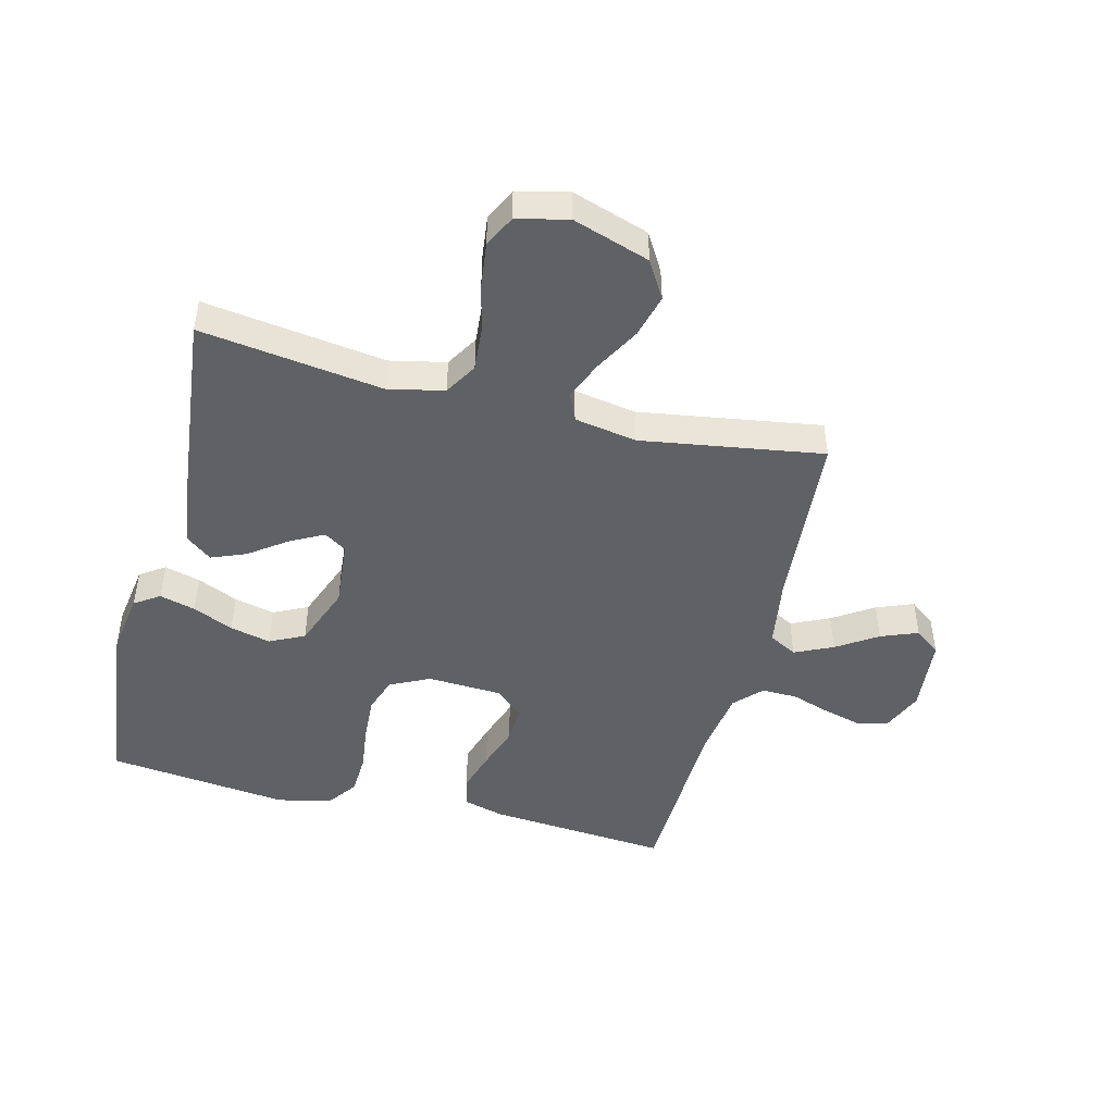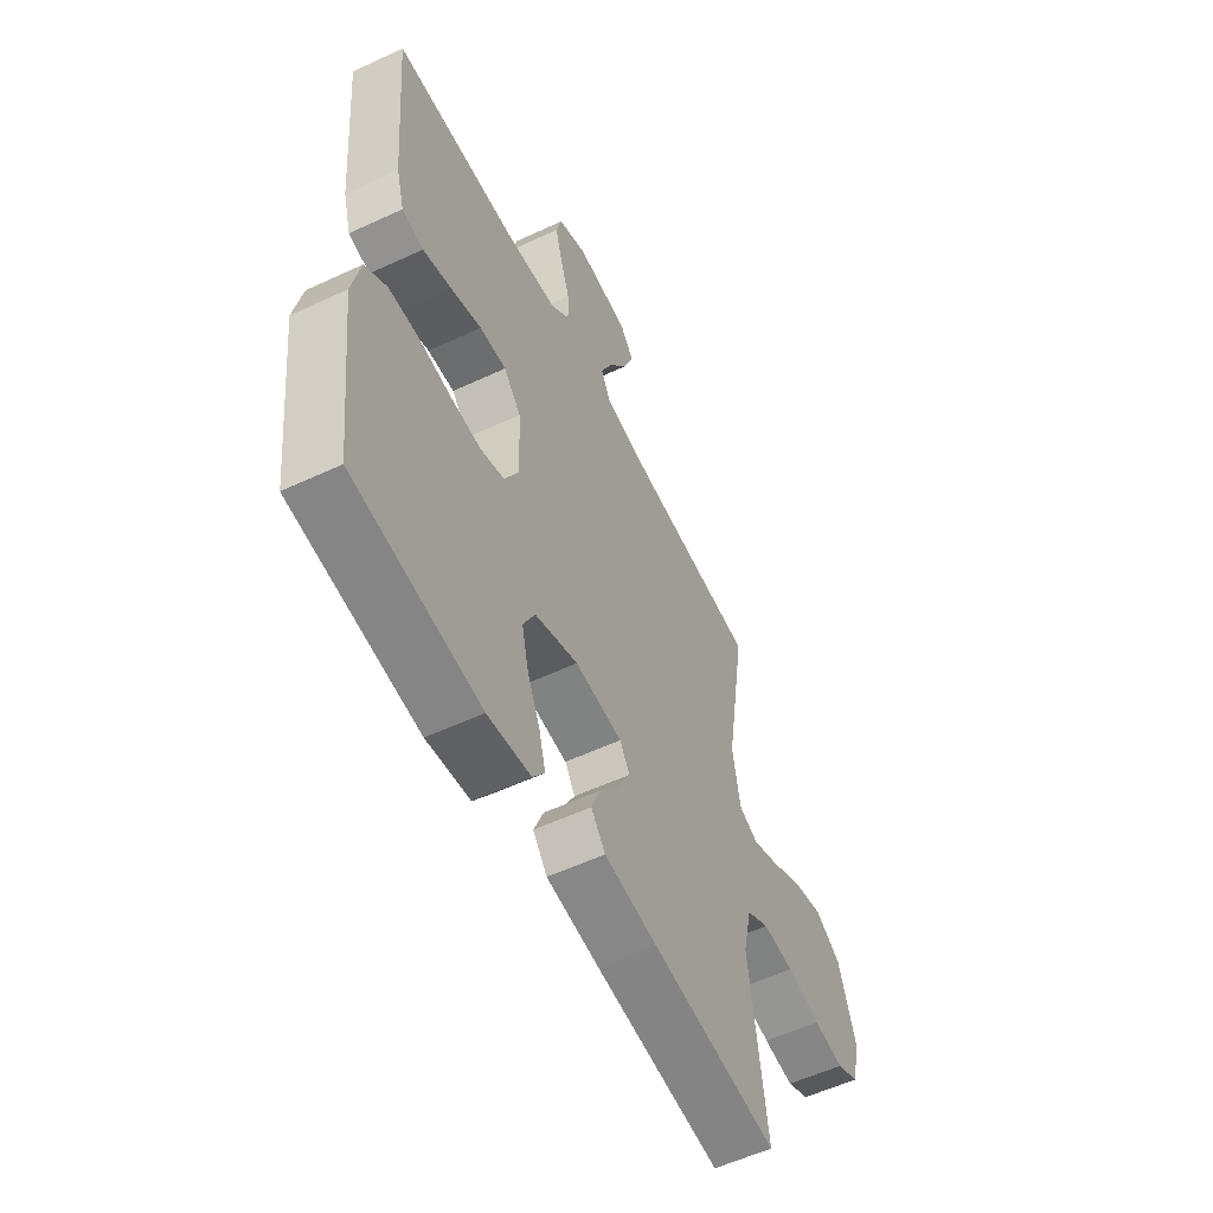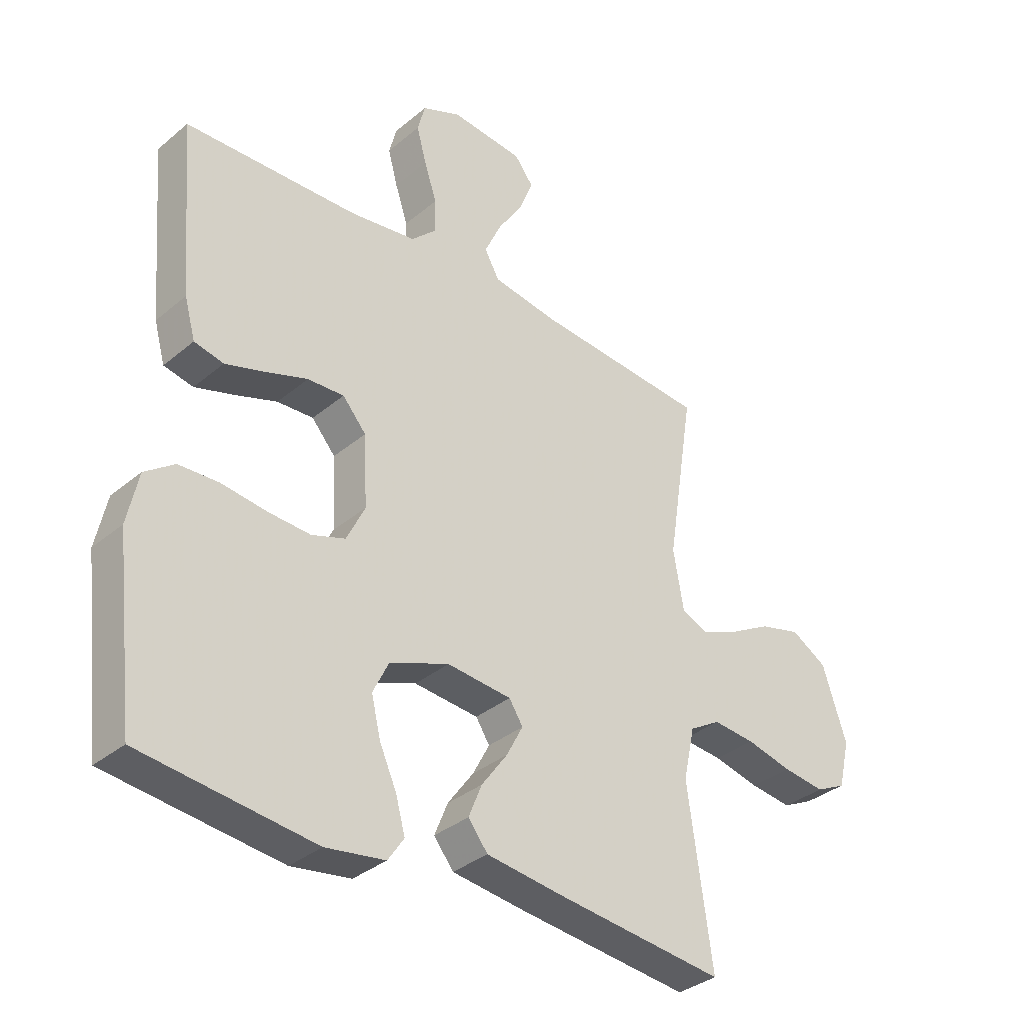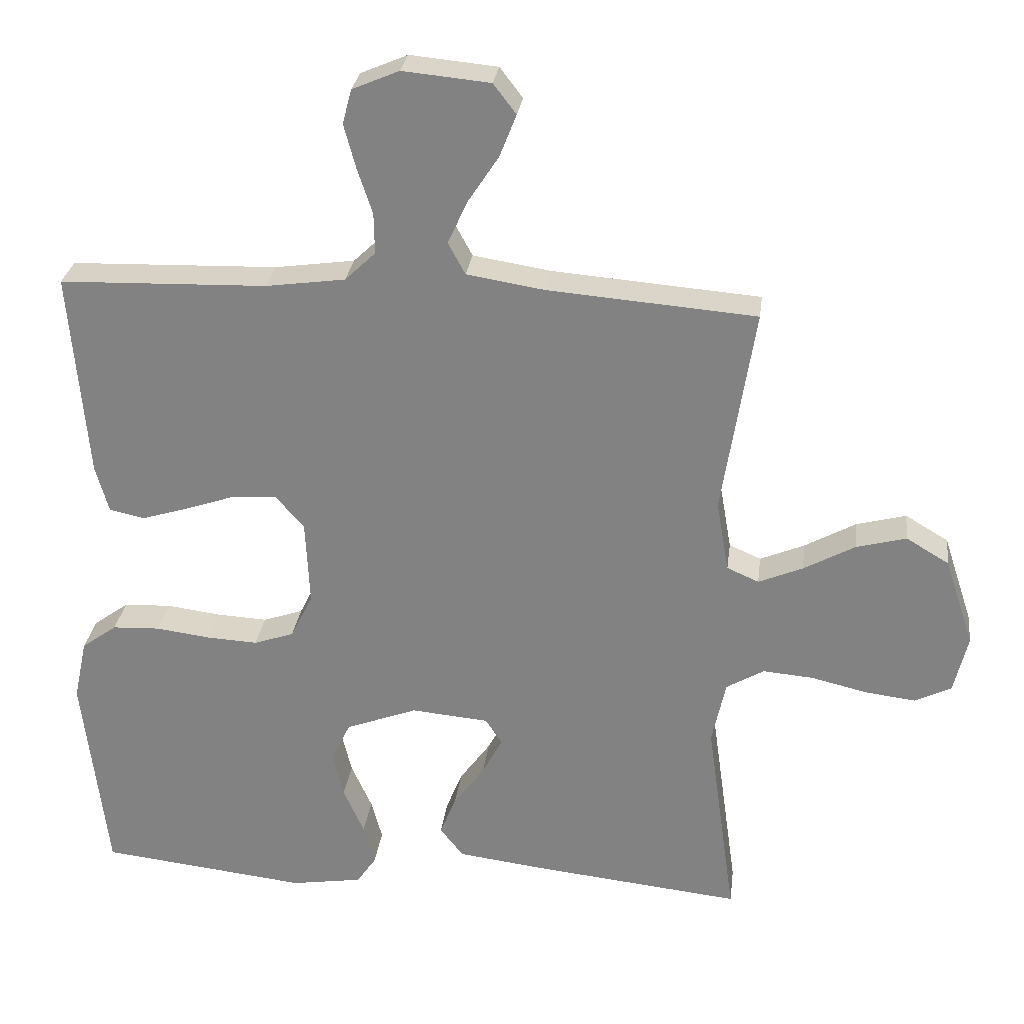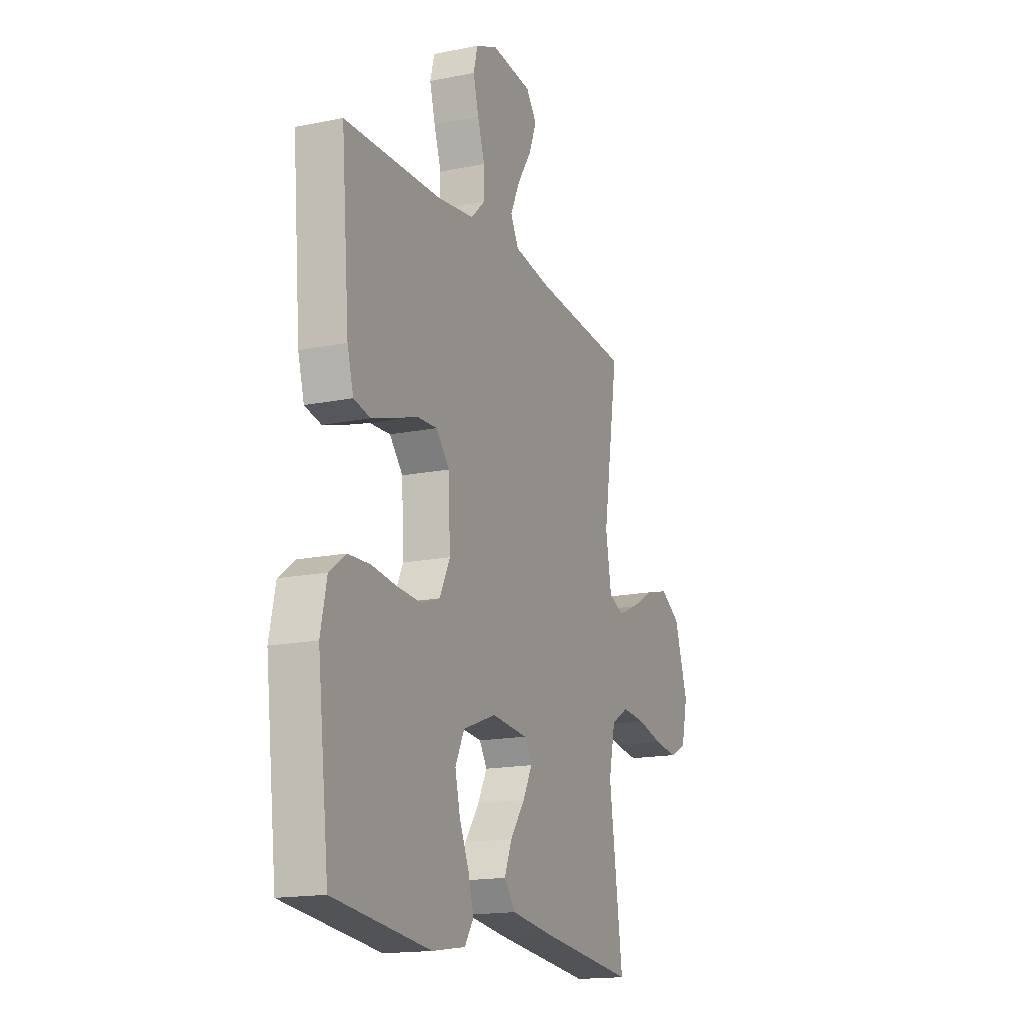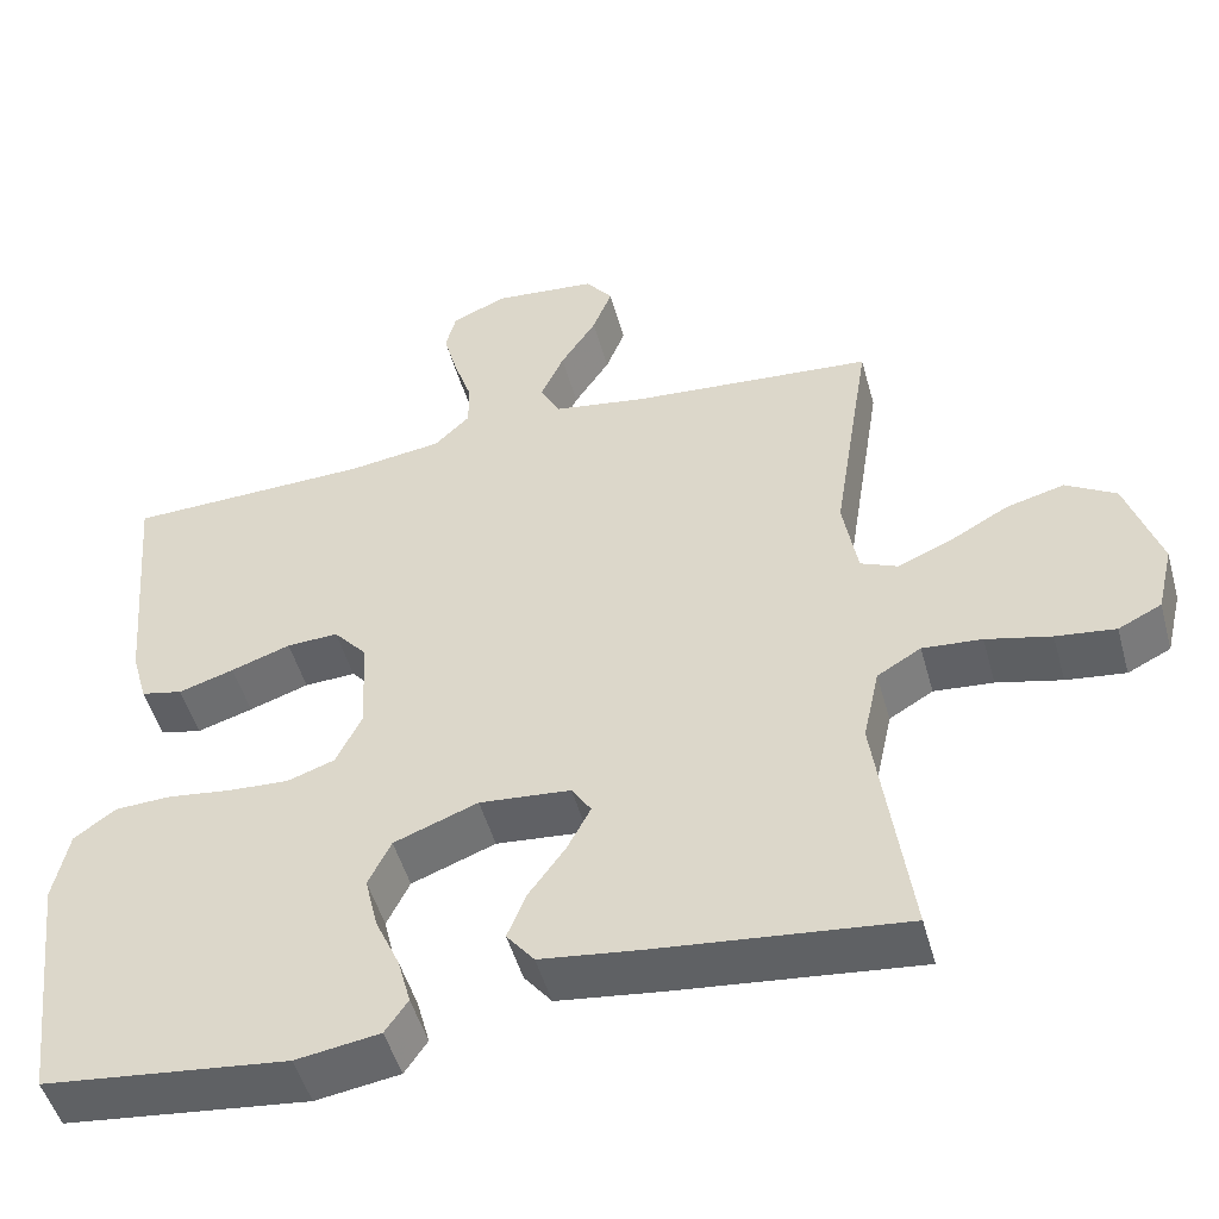
<metadata>
{"format":"obj","ext":"obj","renderer":"f3d","projection":"perspective","resolution":1024,"background":"white","views":[{"elev":-46.7,"azim":-104.2,"up":"+Y"},{"elev":-56.3,"azim":116.0,"up":"+Z"},{"elev":-34.5,"azim":138.1,"up":"+Z"},{"elev":28.1,"azim":-172.8,"up":"+Z"},{"elev":-16.4,"azim":112.7,"up":"+Z"},{"elev":-49.3,"azim":-164.7,"up":"+Z"}]}
</metadata>
<code>
v -0.5 0.07 0.5
v -0.2 0.07 0.524
v -0.087 0.07 0.542
v -0.062 0.07 0.588
v -0.091 0.07 0.651
v -0.135 0.07 0.718
v -0.159 0.07 0.779
v -0.126 0.07 0.822
v 0 0.07 0.834
v 0.068 0.07 0.805
v 0.081 0.07 0.755
v 0.064 0.07 0.692
v 0.042 0.07 0.626
v 0.041 0.07 0.567
v 0.085 0.07 0.525
v 0.2 0.07 0.509
v 0.5 0.07 0.5
v 0.475 0.07 0.2
v 0.456 0.07 0.132
v 0.405 0.07 0.121
v 0.337 0.07 0.142
v 0.264 0.07 0.167
v 0.201 0.07 0.17
v 0.16 0.07 0.123
v 0.154 0.07 0
v 0.186 0.07 -0.065
v 0.244 0.07 -0.085
v 0.318 0.07 -0.081
v 0.396 0.07 -0.071
v 0.465 0.07 -0.074
v 0.516 0.07 -0.111
v 0.535 0.07 -0.2
v 0.5 0.07 -0.5
v 0.2 0.07 -0.534
v 0.097 0.07 -0.518
v 0.069 0.07 -0.477
v 0.085 0.07 -0.418
v 0.115 0.07 -0.351
v 0.131 0.07 -0.284
v 0.103 0.07 -0.227
v 0 0.07 -0.188
v -0.112 0.07 -0.198
v -0.136 0.07 -0.235
v -0.107 0.07 -0.29
v -0.062 0.07 -0.352
v -0.039 0.07 -0.409
v -0.073 0.07 -0.452
v -0.2 0.07 -0.468
v -0.5 0.07 -0.5
v -0.458 0.07 -0.2
v -0.478 0.07 -0.108
v -0.532 0.07 -0.076
v -0.605 0.07 -0.082
v -0.685 0.07 -0.101
v -0.758 0.07 -0.11
v -0.811 0.07 -0.084
v -0.831 0.07 0
v -0.789 0.07 0.127
v -0.727 0.07 0.164
v -0.655 0.07 0.145
v -0.581 0.07 0.104
v -0.517 0.07 0.077
v -0.471 0.07 0.097
v -0.453 0.07 0.2
v -0.5 0 0.5
v -0.2 0 0.524
v -0.087 0 0.542
v -0.062 0 0.588
v -0.091 0 0.651
v -0.135 0 0.718
v -0.159 0 0.779
v -0.126 0 0.822
v 0 0 0.834
v 0.068 0 0.805
v 0.081 0 0.755
v 0.064 0 0.692
v 0.042 0 0.626
v 0.041 0 0.567
v 0.085 0 0.525
v 0.2 0 0.509
v 0.5 0 0.5
v 0.475 0 0.2
v 0.456 0 0.132
v 0.405 0 0.121
v 0.337 0 0.142
v 0.264 0 0.167
v 0.201 0 0.17
v 0.16 0 0.123
v 0.154 0 0
v 0.186 0 -0.065
v 0.244 0 -0.085
v 0.318 0 -0.081
v 0.396 0 -0.071
v 0.465 0 -0.074
v 0.516 0 -0.111
v 0.535 0 -0.2
v 0.5 0 -0.5
v 0.2 0 -0.534
v 0.097 0 -0.518
v 0.069 0 -0.477
v 0.085 0 -0.418
v 0.115 0 -0.351
v 0.131 0 -0.284
v 0.103 0 -0.227
v 0 0 -0.188
v -0.112 0 -0.198
v -0.136 0 -0.235
v -0.107 0 -0.29
v -0.062 0 -0.352
v -0.039 0 -0.409
v -0.073 0 -0.452
v -0.2 0 -0.468
v -0.5 0 -0.5
v -0.458 0 -0.2
v -0.478 0 -0.108
v -0.532 0 -0.076
v -0.605 0 -0.082
v -0.685 0 -0.101
v -0.758 0 -0.11
v -0.811 0 -0.084
v -0.831 0 0
v -0.789 0 0.127
v -0.727 0 0.164
v -0.655 0 0.145
v -0.581 0 0.104
v -0.517 0 0.077
v -0.471 0 0.097
v -0.453 0 0.2
f 59 60 61
f 58 59 61
f 57 58 61
f 56 57 61
f 55 56 61
f 54 55 61
f 53 54 61
f 52 53 61 62
f 51 52 62 63
f 48 49 50
f 47 48 50
f 46 47 50
f 45 46 50
f 44 45 50
f 51 63 64
f 50 51 64
f 44 50 64
f 43 44 64
f 36 37 38
f 35 36 38
f 34 35 38
f 33 34 38
f 32 33 38
f 31 32 38
f 30 31 38
f 29 30 38
f 28 29 38
f 27 28 38 39
f 26 27 39 40
f 20 21 22
f 19 20 22
f 18 19 22
f 17 18 22
f 16 17 22
f 15 16 22 23
f 14 15 23 24
f 11 12 13
f 10 11 13
f 9 10 13
f 8 9 13
f 7 8 13
f 6 7 13
f 5 6 13
f 4 5 13 14
f 14 24 25
f 4 14 25
f 3 4 25
f 64 1 2
f 43 64 2
f 42 43 2
f 25 26 40 41
f 25 41 42
f 3 25 42
f 2 3 42
f 125 124 123
f 125 123 122
f 125 122 121
f 125 121 120
f 125 120 119
f 125 119 118
f 125 118 117
f 126 125 117 116
f 127 126 116 115
f 114 113 112
f 114 112 111
f 114 111 110
f 114 110 109
f 114 109 108
f 128 127 115
f 128 115 114
f 128 114 108
f 128 108 107
f 102 101 100
f 102 100 99
f 102 99 98
f 102 98 97
f 102 97 96
f 102 96 95
f 102 95 94
f 102 94 93
f 102 93 92
f 103 102 92 91
f 104 103 91 90
f 86 85 84
f 86 84 83
f 86 83 82
f 86 82 81
f 86 81 80
f 87 86 80 79
f 88 87 79 78
f 77 76 75
f 77 75 74
f 77 74 73
f 77 73 72
f 77 72 71
f 77 71 70
f 77 70 69
f 78 77 69 68
f 89 88 78
f 89 78 68
f 89 68 67
f 66 65 128
f 66 128 107
f 66 107 106
f 105 104 90 89
f 106 105 89
f 106 89 67
f 106 67 66
f 1 65 66 2
f 2 66 67 3
f 3 67 68 4
f 4 68 69 5
f 5 69 70 6
f 6 70 71 7
f 7 71 72 8
f 8 72 73 9
f 9 73 74 10
f 10 74 75 11
f 11 75 76 12
f 12 76 77 13
f 13 77 78 14
f 14 78 79 15
f 15 79 80 16
f 16 80 81 17
f 17 81 82 18
f 18 82 83 19
f 19 83 84 20
f 20 84 85 21
f 21 85 86 22
f 22 86 87 23
f 23 87 88 24
f 24 88 89 25
f 25 89 90 26
f 26 90 91 27
f 27 91 92 28
f 28 92 93 29
f 29 93 94 30
f 30 94 95 31
f 31 95 96 32
f 32 96 97 33
f 33 97 98 34
f 34 98 99 35
f 35 99 100 36
f 36 100 101 37
f 37 101 102 38
f 38 102 103 39
f 39 103 104 40
f 40 104 105 41
f 41 105 106 42
f 42 106 107 43
f 43 107 108 44
f 44 108 109 45
f 45 109 110 46
f 46 110 111 47
f 47 111 112 48
f 48 112 113 49
f 49 113 114 50
f 50 114 115 51
f 51 115 116 52
f 52 116 117 53
f 53 117 118 54
f 54 118 119 55
f 55 119 120 56
f 56 120 121 57
f 57 121 122 58
f 58 122 123 59
f 59 123 124 60
f 60 124 125 61
f 61 125 126 62
f 62 126 127 63
f 63 127 128 64
f 64 128 65 1

</code>
